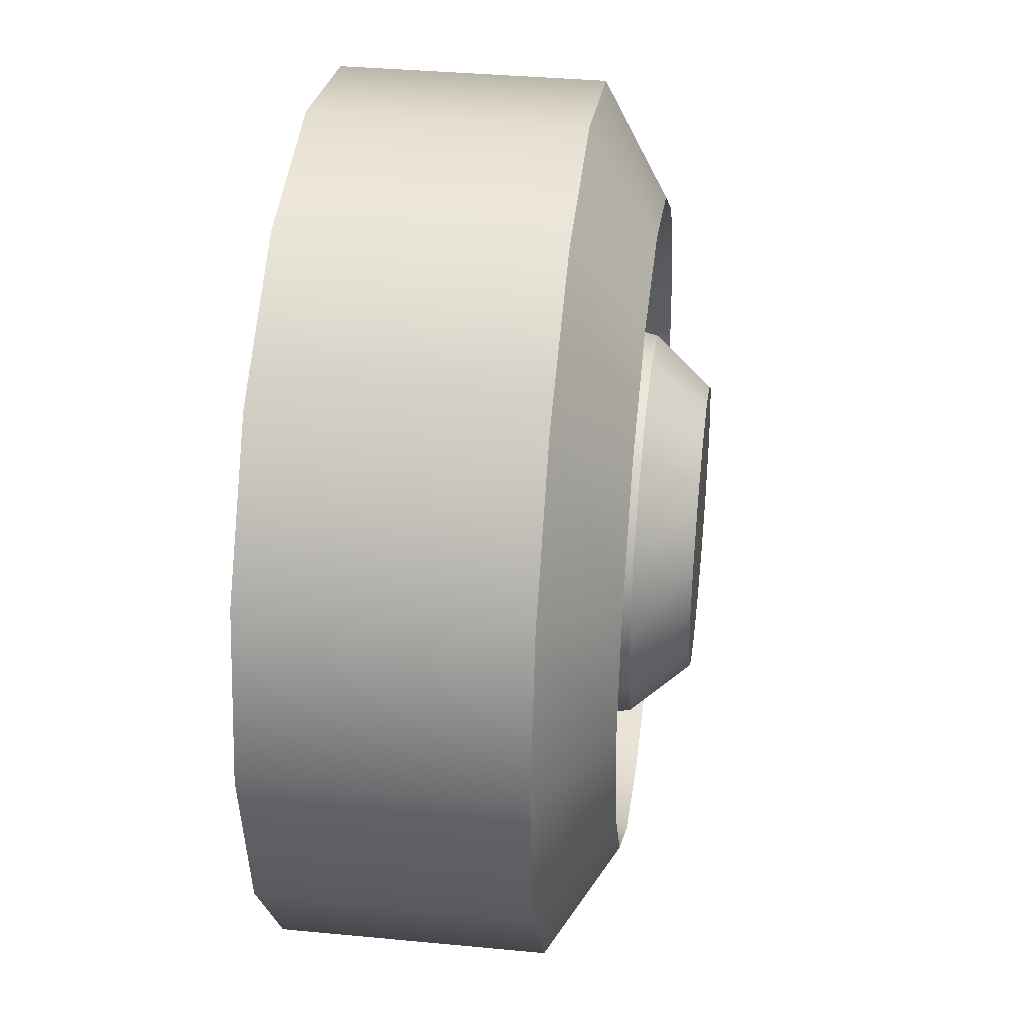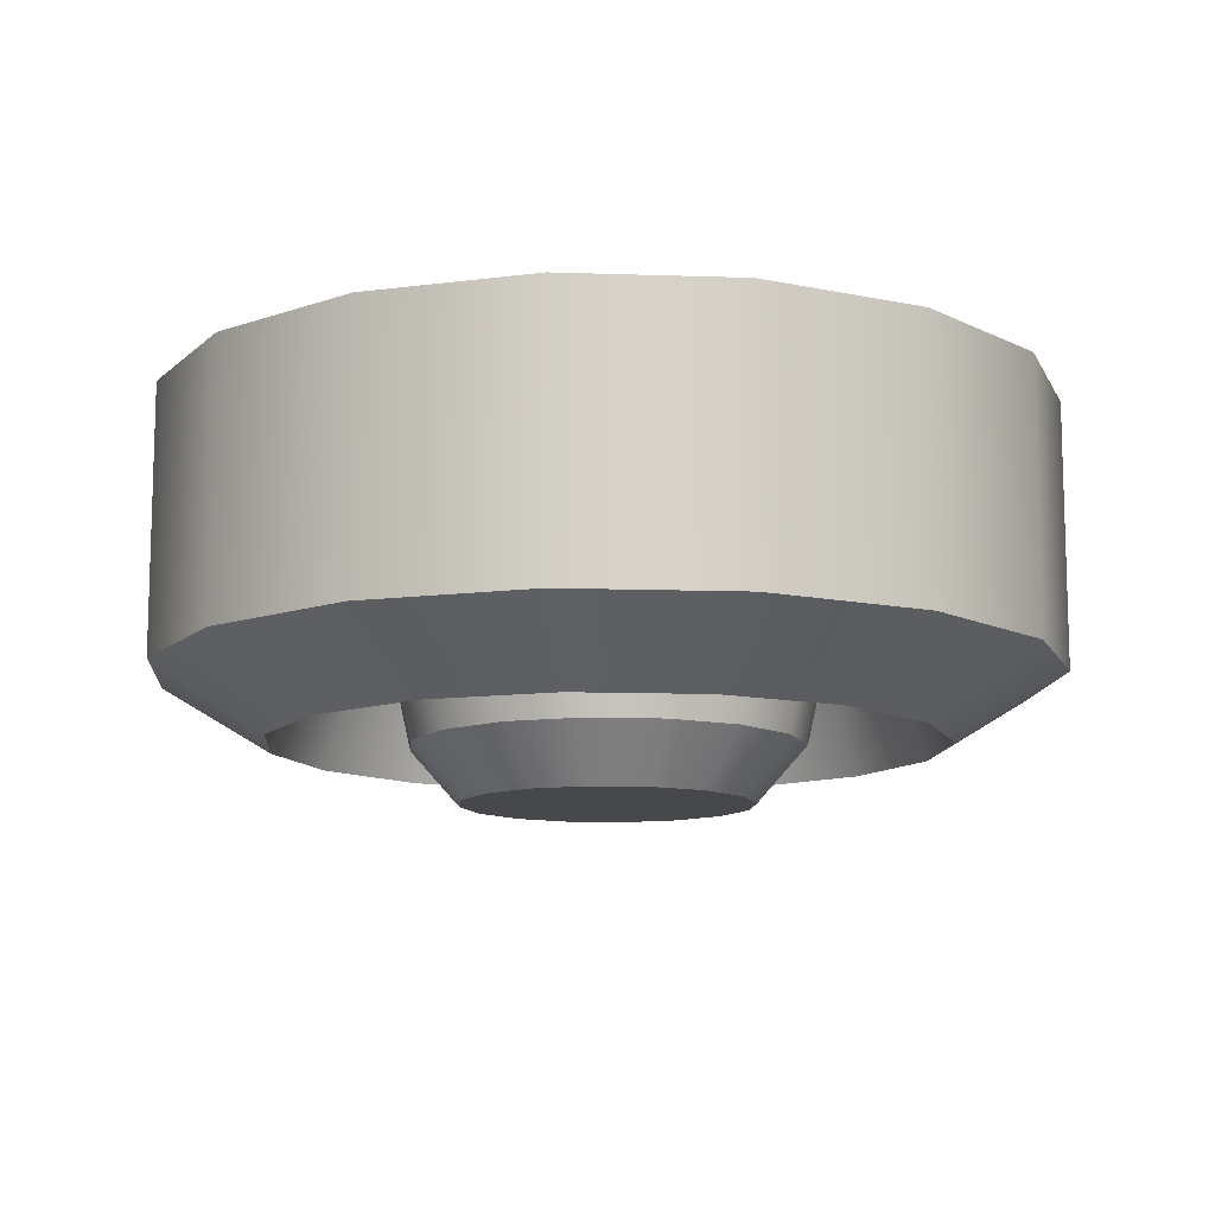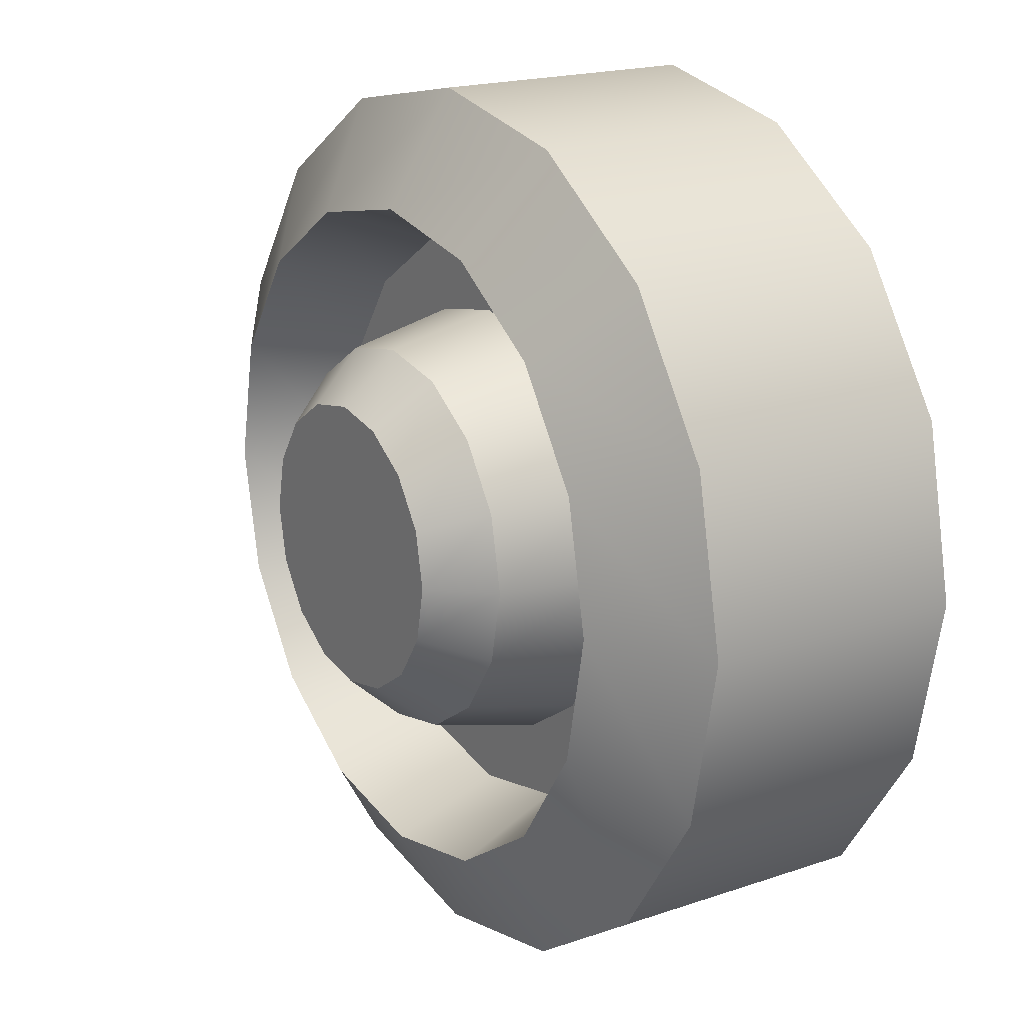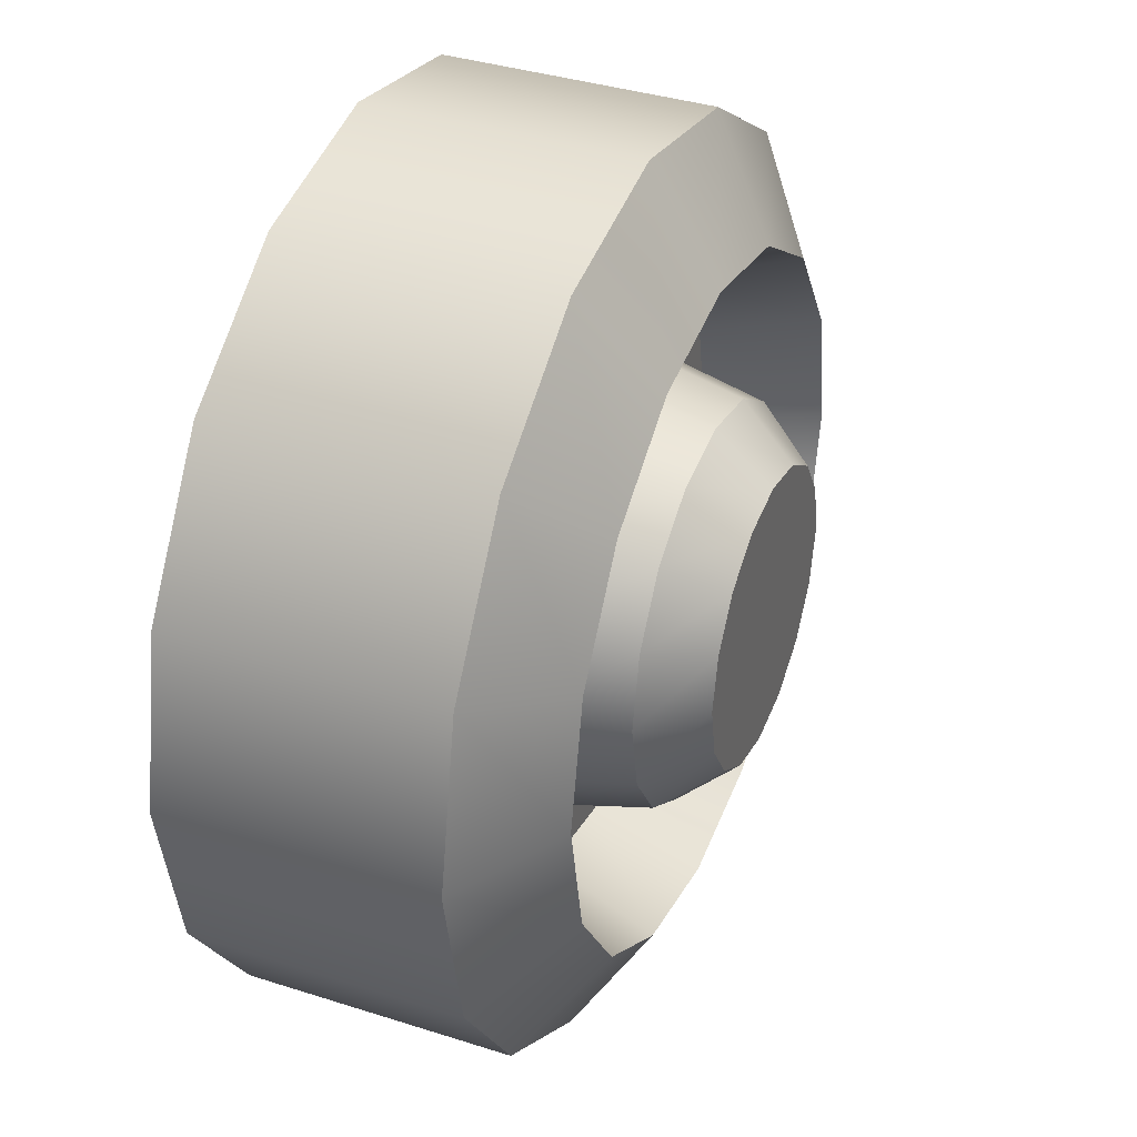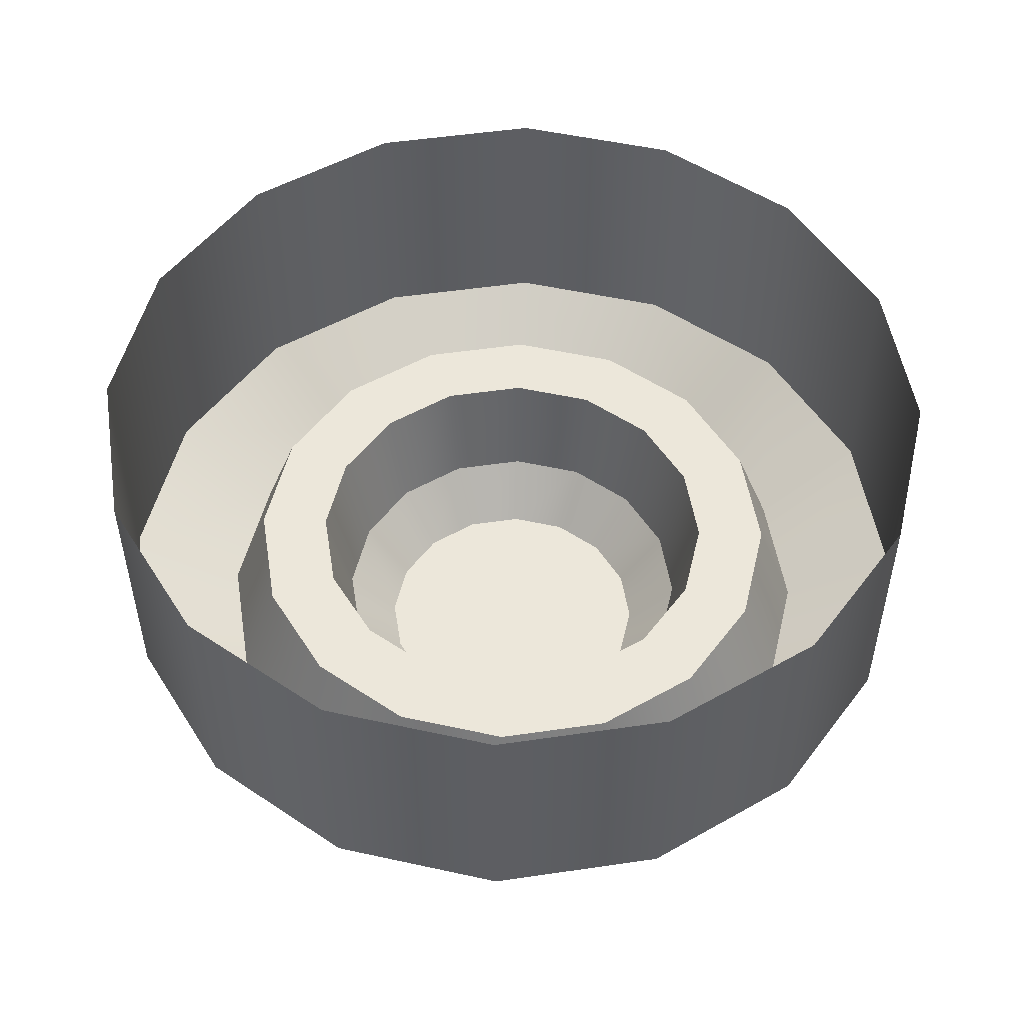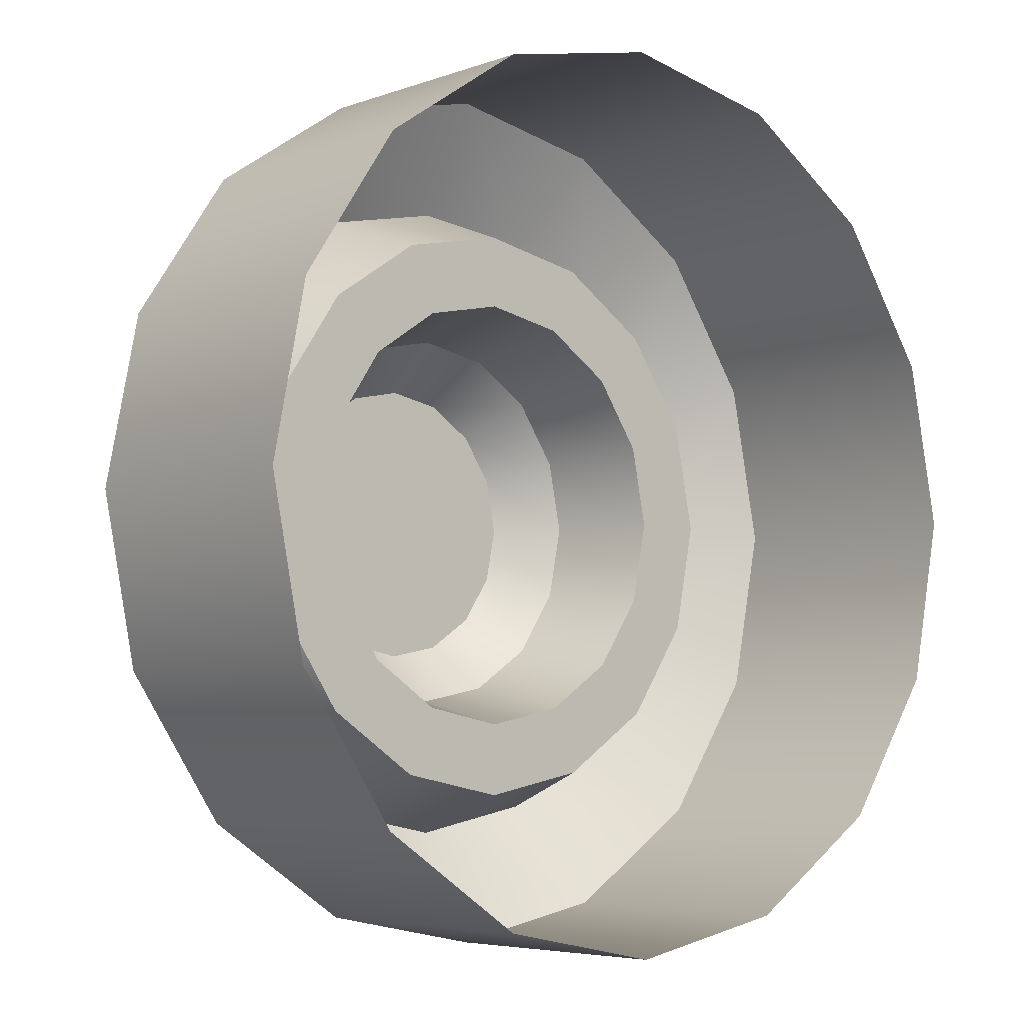
<metadata>
{"format":"obj","ext":"obj","renderer":"f3d","projection":"perspective","resolution":1024,"background":"white","views":[{"elev":35.6,"azim":97.2,"up":"+Y"},{"elev":-11.3,"azim":29.0,"up":"+Z"},{"elev":18.9,"azim":-122.9,"up":"+Y"},{"elev":37.3,"azim":112.3,"up":"+Y"},{"elev":51.3,"azim":-87.8,"up":"+Z"},{"elev":-5.2,"azim":-41.4,"up":"+Y"}]}
</metadata>
<code>
o Hologram (1)
g Hologram (1)
v 0.0813 -2.384e-07 -0.2188
v 0 -2.384e-07 -0.2188
v 0.07511 -0.03111 -0.2188
v 0.03111 0.07511 -0.2188
v 0.05749 0.05749 -0.2188
v -0.25 0 0
v -0.25 -2.086e-07 -0.15
v -0.231 0.09567 -1.341e-07
v -0.231 0.09567 -0.15
v -0.1768 0.1768 -2.533e-07
v -0.1768 0.1768 -0.15
v -0.09567 0.231 -3.278e-07
v -0.09567 0.231 -0.15
v 1.093e-08 0.25 -3.576e-07
v 1.093e-08 0.25 -0.15
v 0.09567 0.231 -3.278e-07
v 0.09567 0.231 -0.15
v 0.1768 0.1768 -2.533e-07
v 0.1768 0.1768 -0.15
v 0.231 0.09567 -1.341e-07
v 0.231 0.09567 -0.15
v 0.25 -2.186e-08 3.197e-14
v 0.25 -2.235e-07 -0.15
v 0.231 -0.09567 1.341e-07
v 0.231 -0.09567 -0.15
v 0.1768 -0.1768 2.533e-07
v 0.1768 -0.1768 -0.15
v 0.09567 -0.231 3.278e-07
v 0.09567 -0.231 -0.15
v -2.981e-09 -0.25 3.576e-07
v -2.981e-09 -0.25 -0.15
v -0.09567 -0.231 3.278e-07
v -0.09567 -0.231 -0.15
v -0.1768 -0.1768 2.533e-07
v -0.1768 -0.1768 -0.15
v -0.231 -0.09567 1.341e-07
v -0.231 -0.09567 -0.15
v -0.03111 -0.07511 -0.2188
v -0.05749 -0.05749 -0.2188
v -0.07511 -0.03111 -0.2188
v 0 -0.0813 -0.2188
v 0.03111 -0.07511 -0.2188
v -0.0813 -2.384e-07 -0.2188
v -0.07511 0.03111 -0.2188
v 0.05749 -0.05749 -0.2188
v -0.05749 0.05749 -0.2188
v -0.03111 0.07511 -0.2188
v 0 0.0813 -0.2188
v 0.07511 0.03111 -0.2188
v -0.1326 -0.1326 -0.1875
v -0.07175 -0.1732 -0.1875
v 0 -0.1875 -0.1875
v -0.1732 -0.07175 -0.1875
v -0.1875 -2.384e-07 -0.1875
v 0.07175 -0.1732 -0.1875
v -0.1732 0.07175 -0.1875
v 0.1326 -0.1326 -0.1875
v -0.1326 0.1326 -0.1875
v 0.1732 -0.07175 -0.1875
v -0.07175 0.1732 -0.1875
v 0.1875 -2.384e-07 -0.1875
v 0 0.1875 -0.1875
v 0.1732 0.07175 -0.1875
v 0.07175 0.1732 -0.1875
v 0.1326 0.1326 -0.1875
v -0.116 -0.116 -0.125
v -0.06278 -0.1516 -0.125
v 0 -0.1641 -0.125
v -0.1516 -0.06278 -0.125
v -0.1641 -2.384e-07 -0.125
v 0.06278 -0.1516 -0.125
v -0.1516 0.06278 -0.125
v 0.116 -0.116 -0.125
v -0.116 0.116 -0.125
v 0.1516 -0.06278 -0.125
v -0.06278 0.1516 -0.125
v 0.1641 -2.384e-07 -0.125
v 0 0.1641 -0.125
v 0.1516 0.06278 -0.125
v 0.06278 0.1516 -0.125
v 0.116 0.116 -0.125
v -0.08701 -0.08701 -0.125
v -0.04709 -0.1137 -0.125
v 0 -0.123 -0.125
v -0.1137 -0.04709 -0.125
v -0.123 -2.384e-07 -0.125
v 0.04709 -0.1137 -0.125
v -0.1137 0.04709 -0.125
v 0.08701 -0.08701 -0.125
v -0.08701 0.08701 -0.125
v 0.1137 -0.04709 -0.125
v -0.04709 0.1137 -0.125
v 0.123 -2.384e-07 -0.125
v 0 0.123 -0.125
v 0.1137 0.04709 -0.125
v 0.04709 0.1137 -0.125
v 0.08701 0.08701 -0.125
v -0.07708 -0.07708 -0.1875
v -0.04171 -0.1007 -0.1875
v 1.001e-09 -0.109 -0.1875
v -0.1007 -0.04171 -0.1875
v -0.109 -2.384e-07 -0.1875
v 0.04171 -0.1007 -0.1875
v -0.1007 0.04171 -0.1875
v 0.07708 -0.07708 -0.1875
v -0.07708 0.07708 -0.1875
v 0.1007 -0.04171 -0.1875
v -0.04171 0.1007 -0.1875
v 0.109 -2.384e-07 -0.1875
v 1.001e-09 0.109 -0.1875
v 0.1007 0.04171 -0.1875
v 0.04171 0.1007 -0.1875
v 0.07708 0.07708 -0.1875
f 8 9 7 6
f 10 11 9 8
f 12 13 11 10
f 14 15 13 12
f 16 17 15 14
f 18 19 17 16
f 20 21 19 18
f 22 23 21 20
f 24 25 23 22
f 26 27 25 24
f 28 29 27 26
f 30 31 29 28
f 32 33 31 30
f 34 35 33 32
f 36 37 35 34
f 6 7 37 36
f 50 51 33 35
f 51 52 31 33
f 53 50 35 37
f 54 53 37 7
f 52 55 29 31
f 56 54 7 9
f 55 57 27 29
f 58 56 9 11
f 57 59 25 27
f 60 58 11 13
f 59 61 23 25
f 62 60 13 15
f 61 63 21 23
f 64 62 15 17
f 63 65 19 21
f 65 64 17 19
f 66 67 51 50
f 67 68 52 51
f 69 66 50 53
f 70 69 53 54
f 68 71 55 52
f 72 70 54 56
f 71 73 57 55
f 74 72 56 58
f 73 75 59 57
f 76 74 58 60
f 75 77 61 59
f 78 76 60 62
f 77 79 63 61
f 80 78 62 64
f 79 81 65 63
f 81 80 64 65
f 82 83 67 66
f 83 84 68 67
f 85 82 66 69
f 86 85 69 70
f 84 87 71 68
f 88 86 70 72
f 87 89 73 71
f 90 88 72 74
f 89 91 75 73
f 92 90 74 76
f 91 93 77 75
f 94 92 76 78
f 93 95 79 77
f 96 94 78 80
f 95 97 81 79
f 97 96 80 81
f 3 2 1
f 5 2 4
f 40 2 38
f 38 39 40
f 41 38 2
f 2 42 41
f 44 2 40
f 40 43 44
f 45 42 2
f 2 3 45
f 47 2 44
f 44 46 47
f 4 2 47
f 47 48 4
f 49 1 2
f 2 5 49
f 99 83 82
f 82 98 99
f 100 84 83
f 83 99 100
f 98 82 85
f 85 101 98
f 101 85 86
f 86 102 101
f 103 87 84
f 84 100 103
f 102 86 88
f 88 104 102
f 105 89 87
f 87 103 105
f 104 88 90
f 90 106 104
f 107 91 89
f 89 105 107
f 106 90 92
f 92 108 106
f 109 93 91
f 91 107 109
f 108 92 94
f 94 110 108
f 111 95 93
f 93 109 111
f 110 94 96
f 96 112 110
f 113 97 95
f 95 111 113
f 112 96 97
f 97 113 112
f 38 99 98
f 98 39 38
f 41 100 99
f 99 38 41
f 39 98 101
f 101 40 39
f 40 101 102
f 102 43 40
f 42 103 100
f 100 41 42
f 43 102 104
f 104 44 43
f 45 105 103
f 103 42 45
f 44 104 106
f 106 46 44
f 3 107 105
f 105 45 3
f 46 106 108
f 108 47 46
f 1 109 107
f 107 3 1
f 47 108 110
f 110 48 47
f 49 111 109
f 109 1 49
f 48 110 112
f 112 4 48
f 5 113 111
f 111 49 5
f 4 112 113
f 113 5 4

</code>
